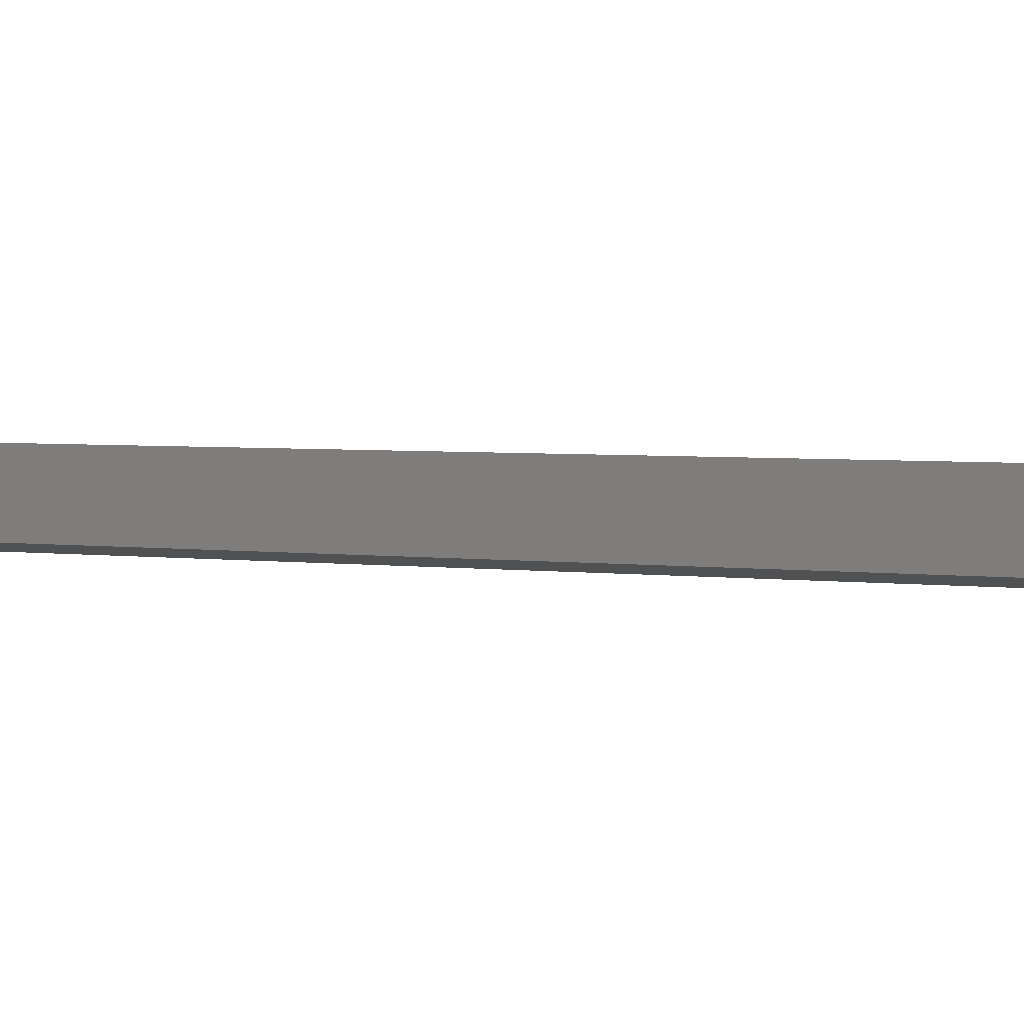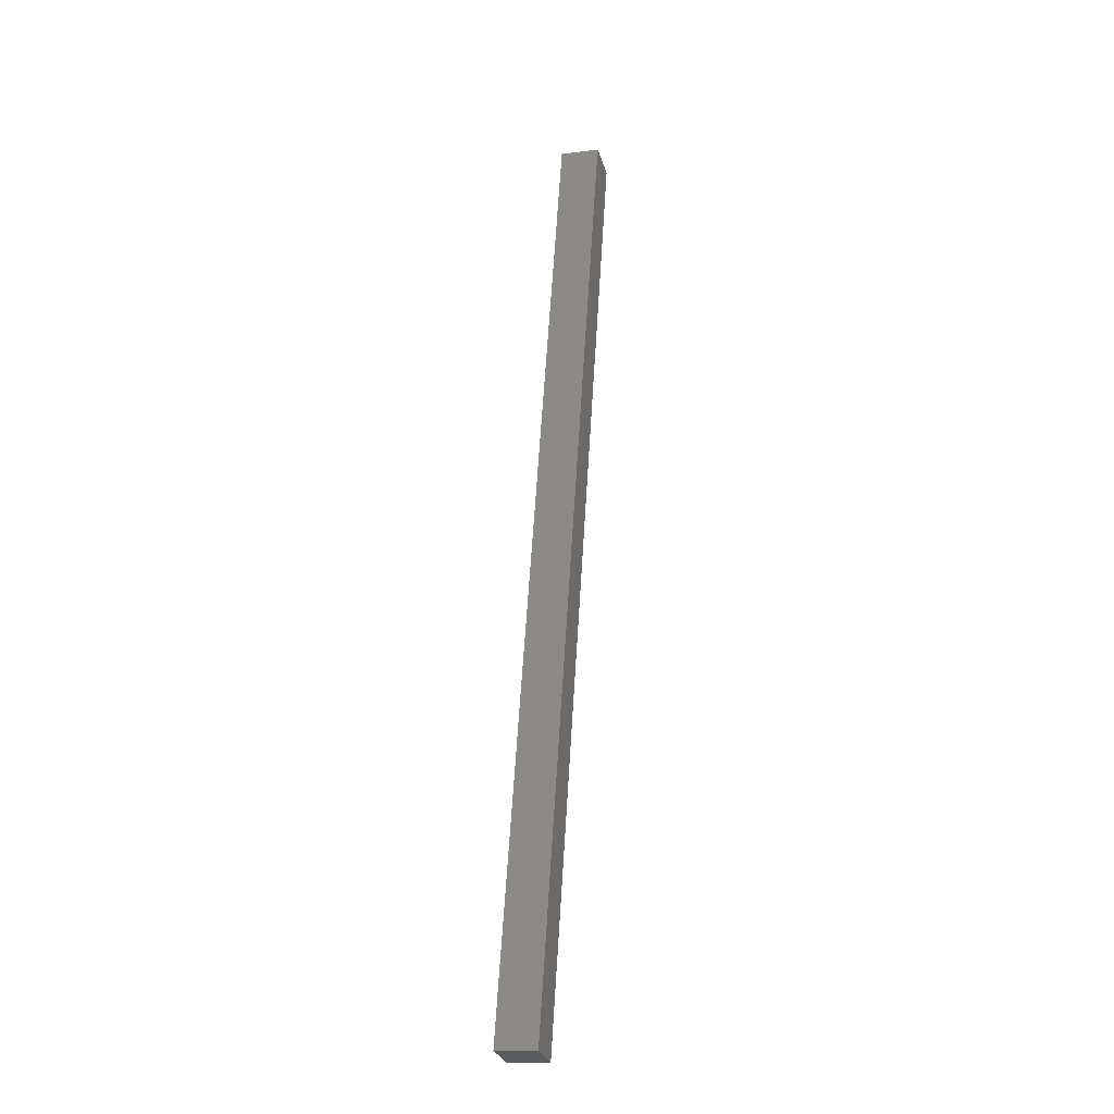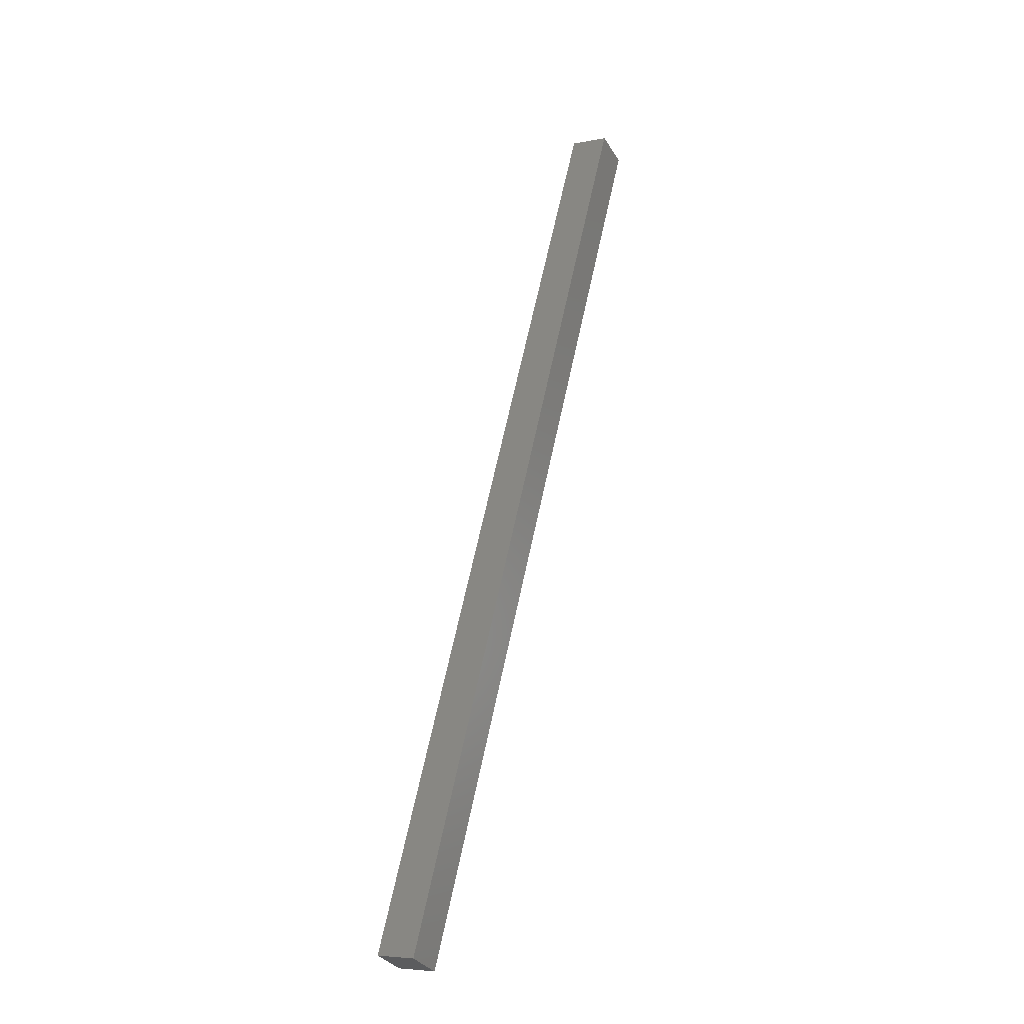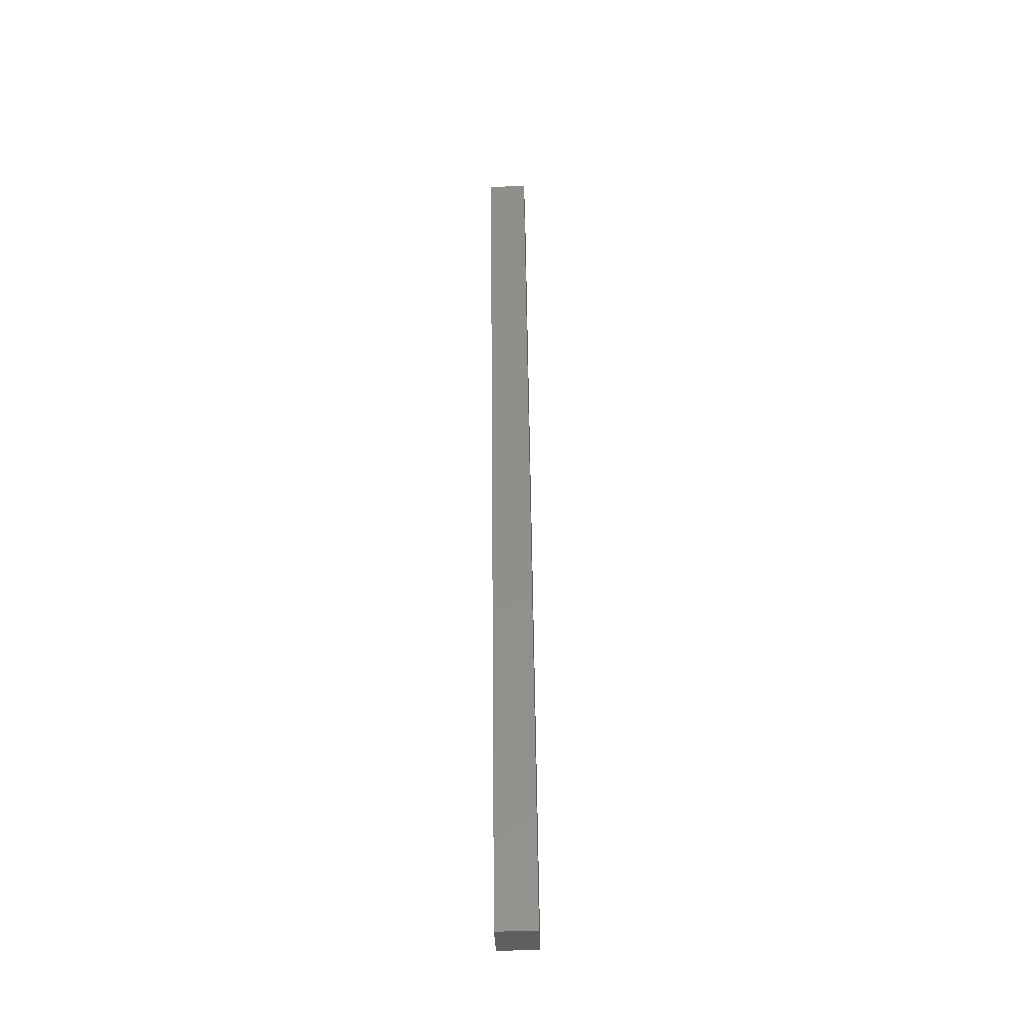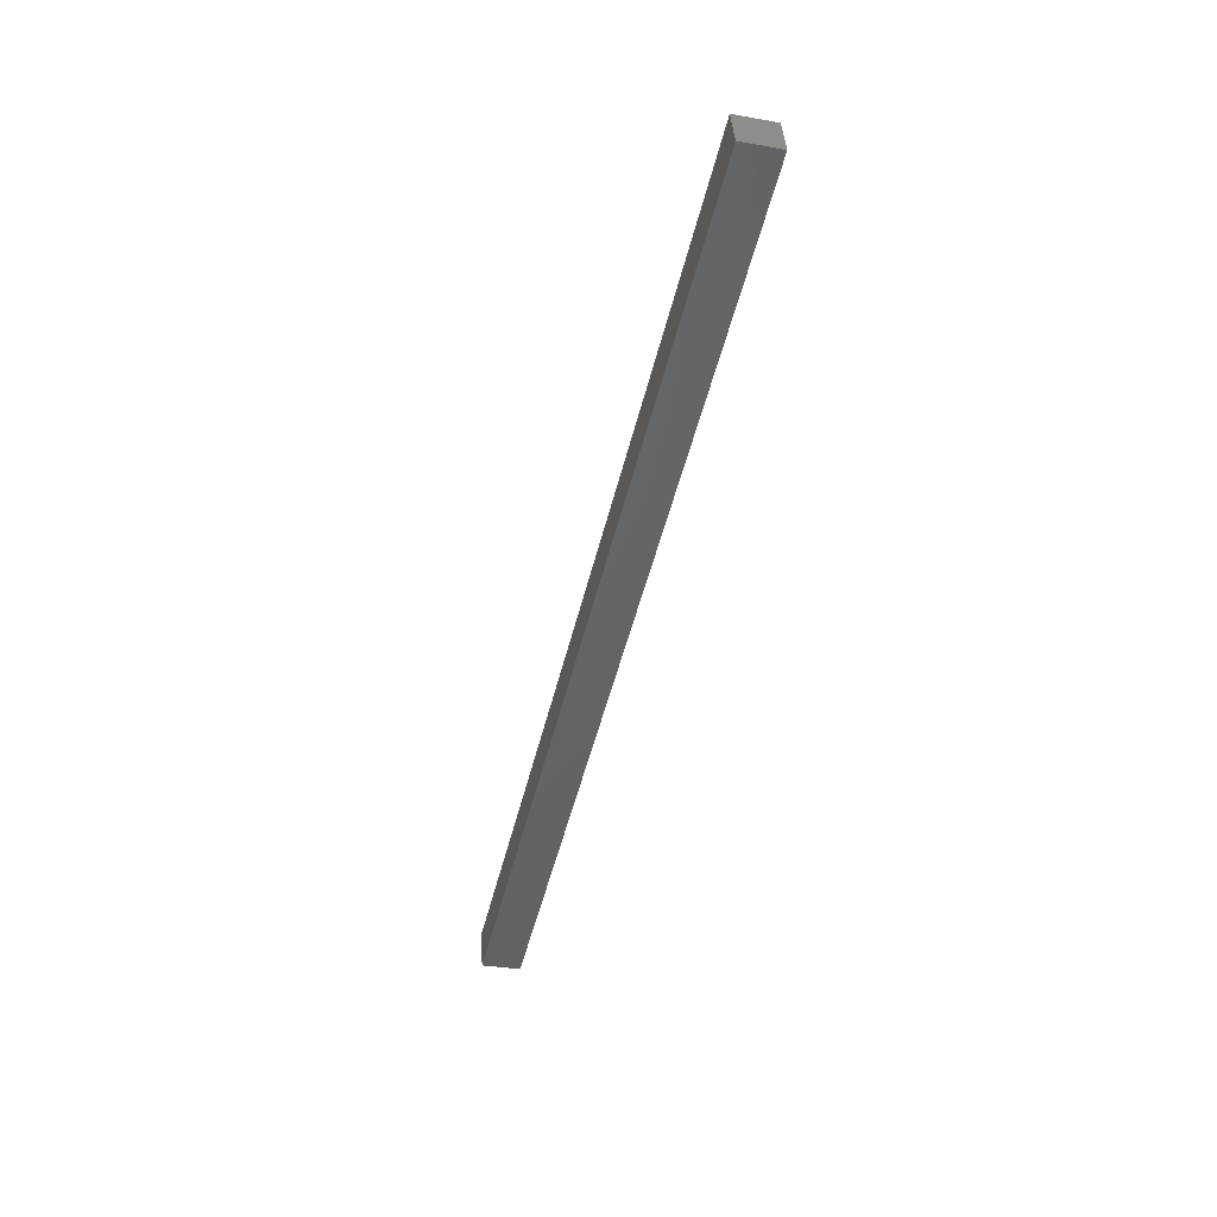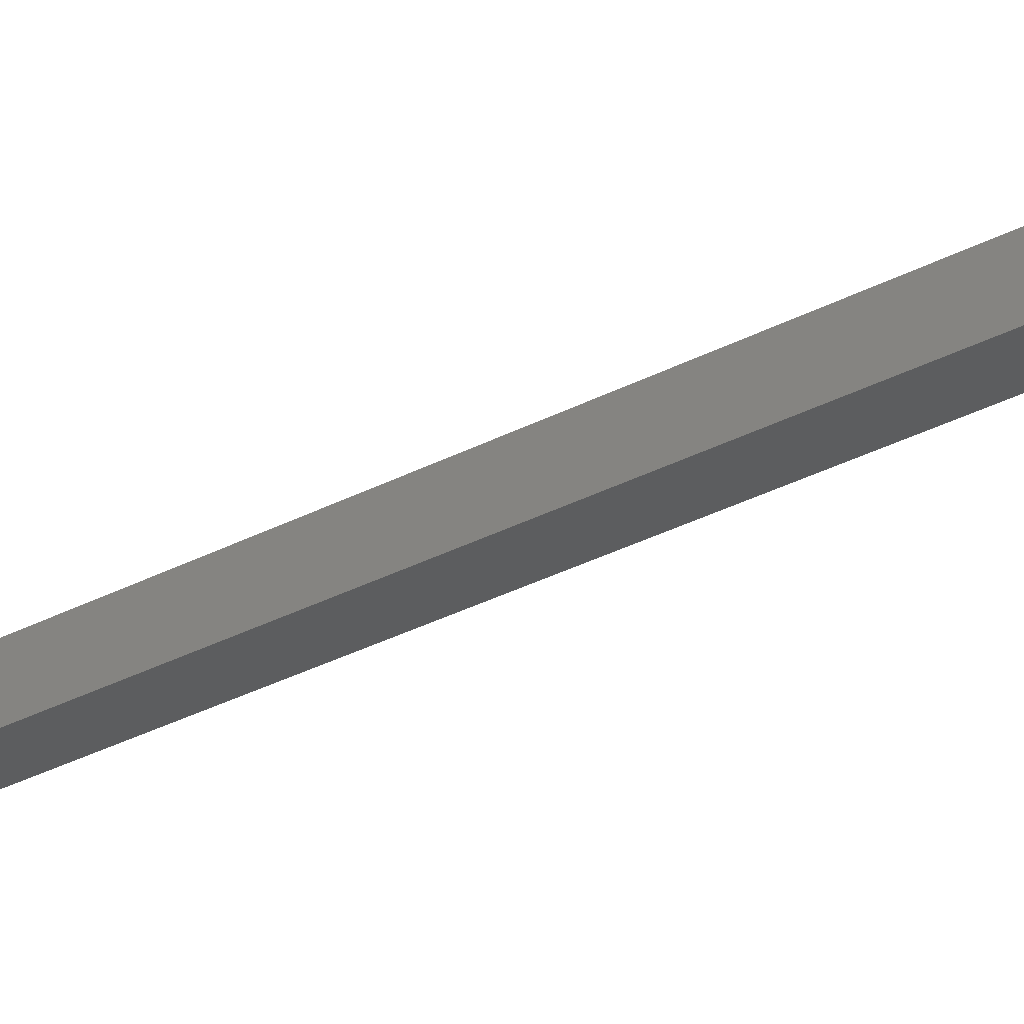
<metadata>
{"format":"stl","ext":"stl","renderer":"f3d","projection":"perspective","resolution":1024,"background":"white","views":[{"elev":-0.4,"azim":138.3,"up":"+Y"},{"elev":-15.2,"azim":-67.9,"up":"+Z"},{"elev":-33.2,"azim":34.1,"up":"+Z"},{"elev":-51.3,"azim":99.1,"up":"+Z"},{"elev":42.2,"azim":2.8,"up":"+Z"},{"elev":-36.1,"azim":-44.7,"up":"+Y"}]}
</metadata>
<code>
# stl→obj: 8 verts, 12 faces
v 9370 715.7 5094
v 9509 732 5686
v 9367 740.6 5094
v 9506 756.8 5686
v 9391 743.4 5088
v 9394 718.6 5088
v 9531 759.7 5680
v 9533 734.8 5680
f 1 2 3
f 3 2 4
f 3 5 1
f 1 5 6
f 3 4 5
f 5 4 7
f 8 7 2
f 2 7 4
f 8 2 6
f 6 2 1
f 7 8 5
f 5 8 6

</code>
